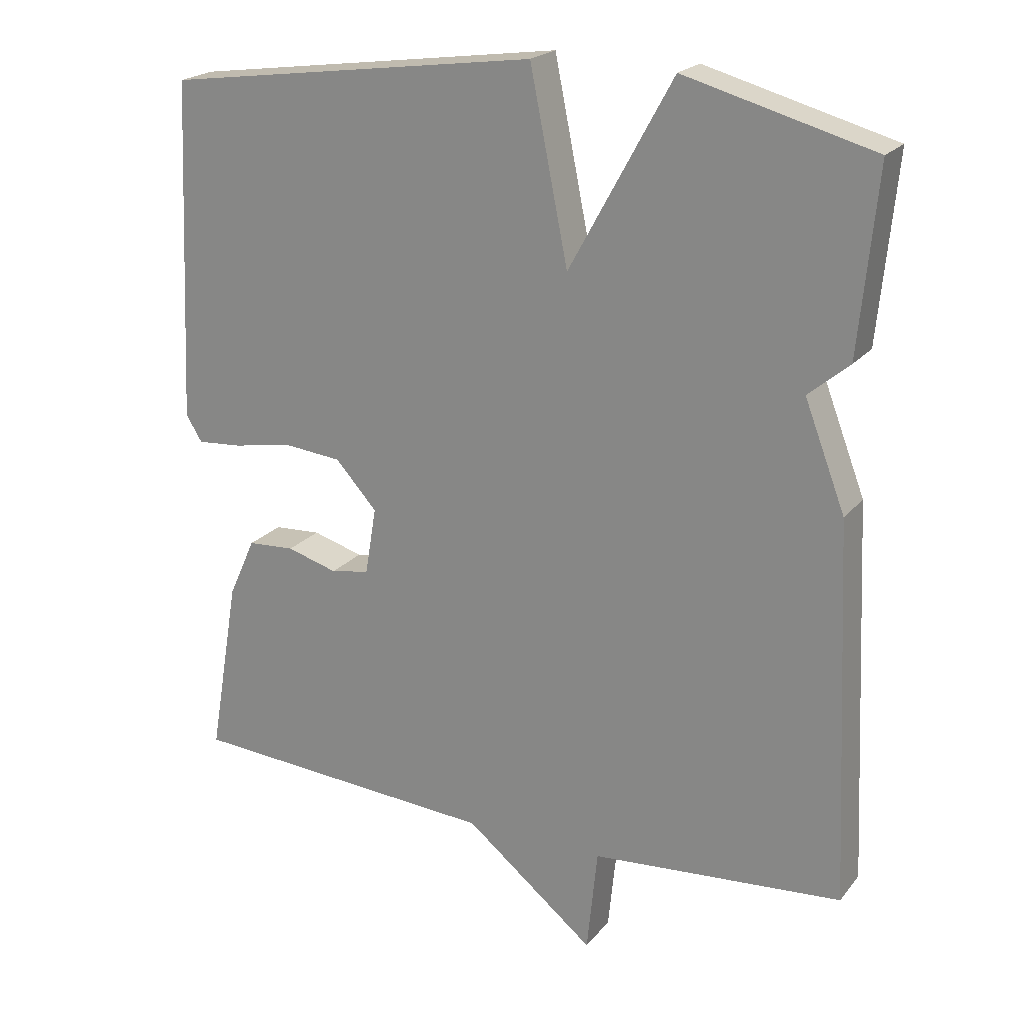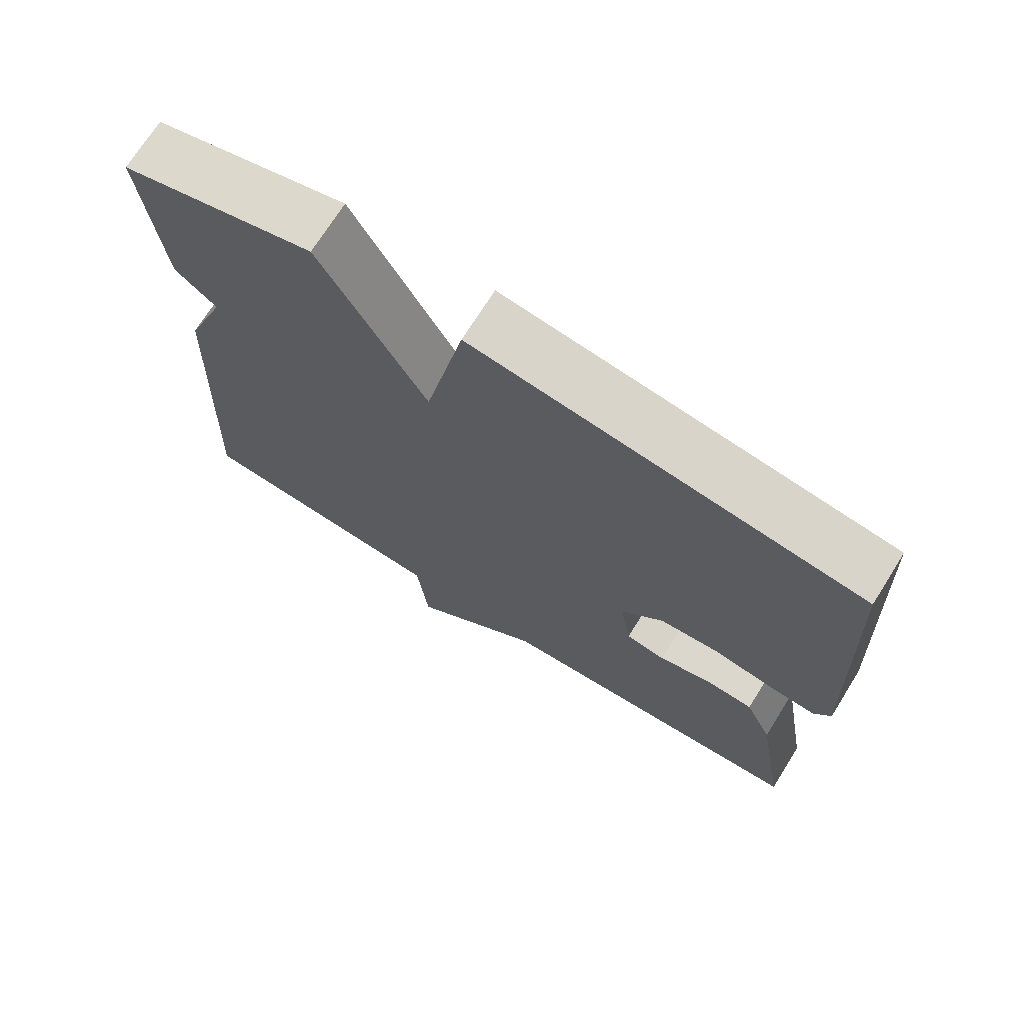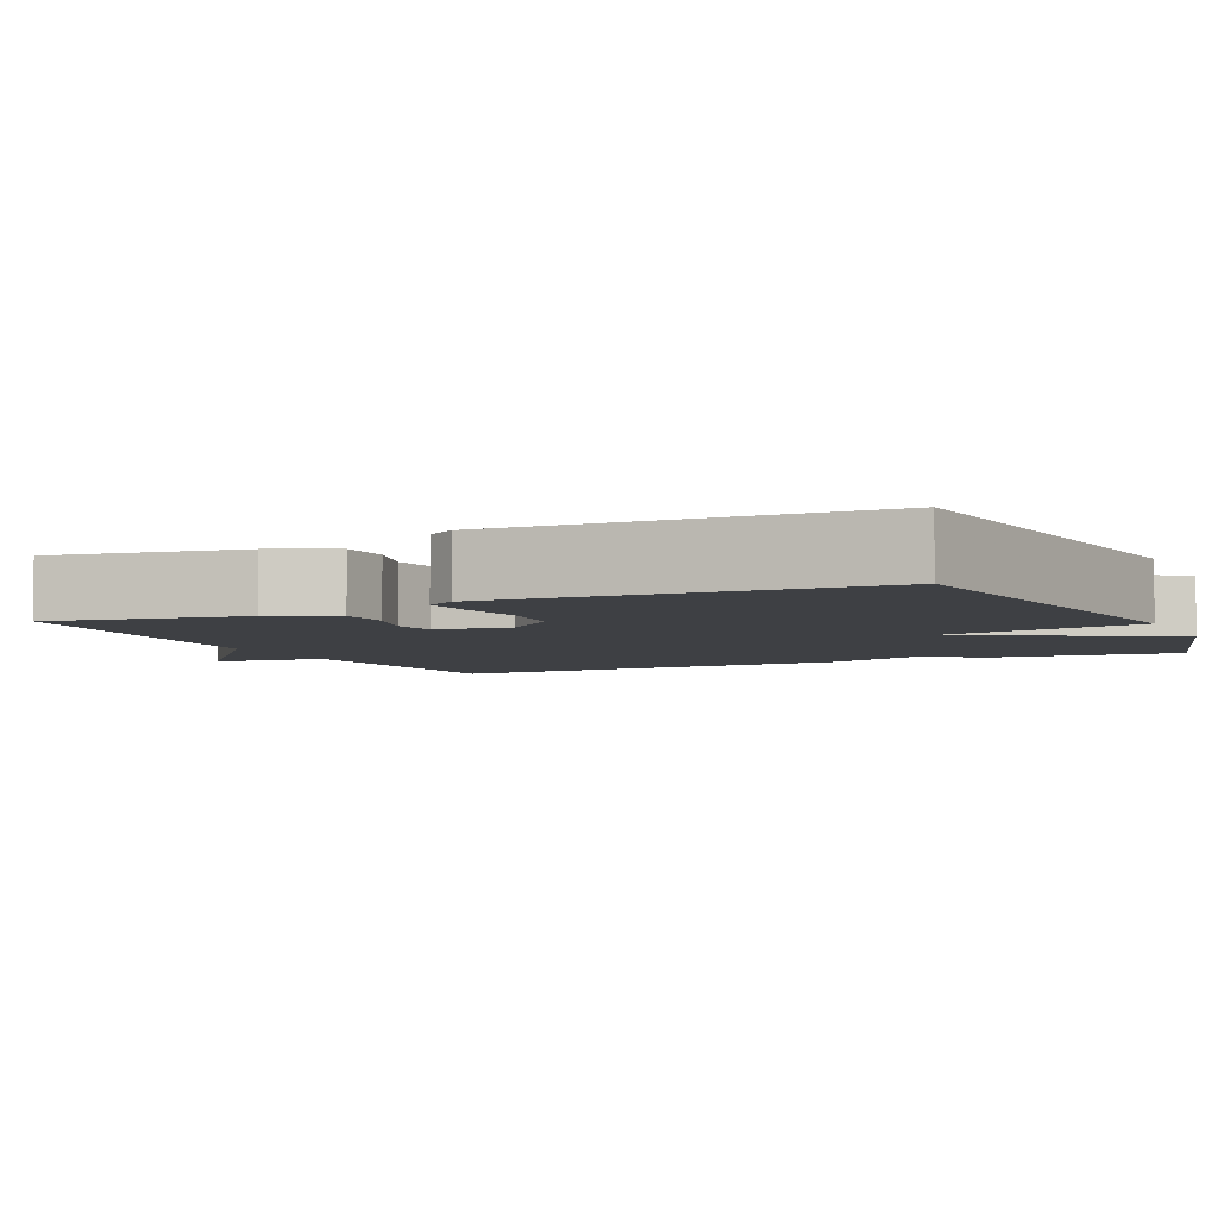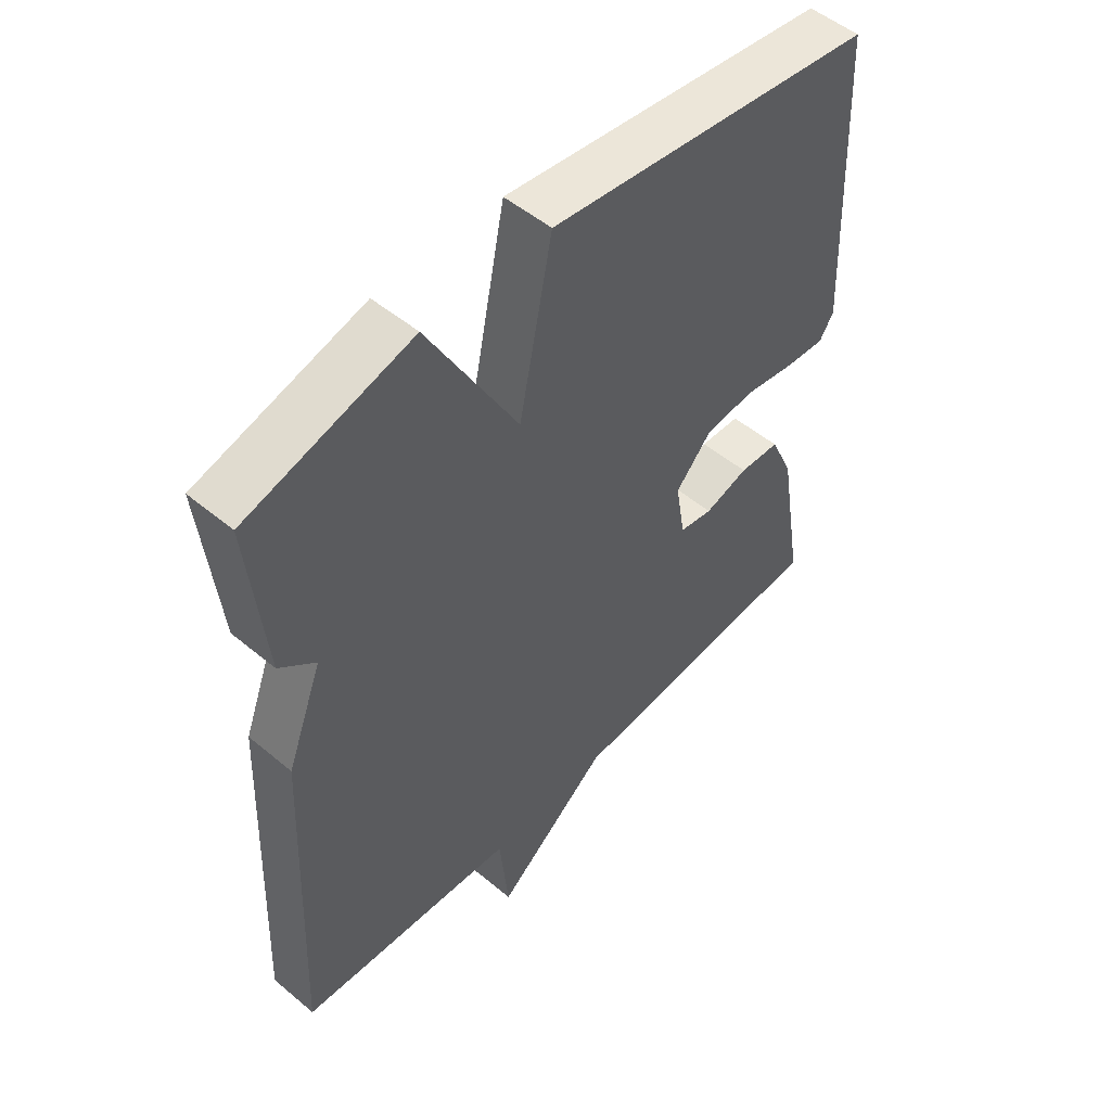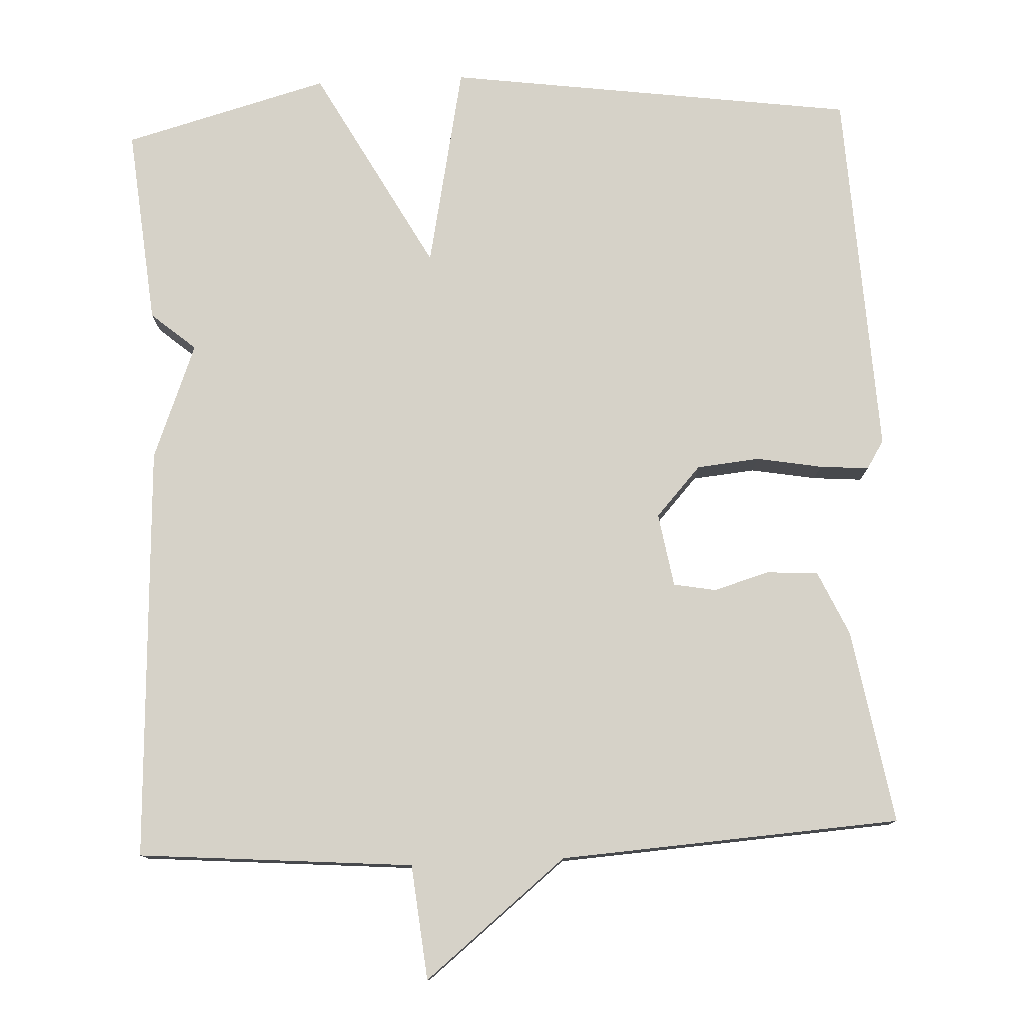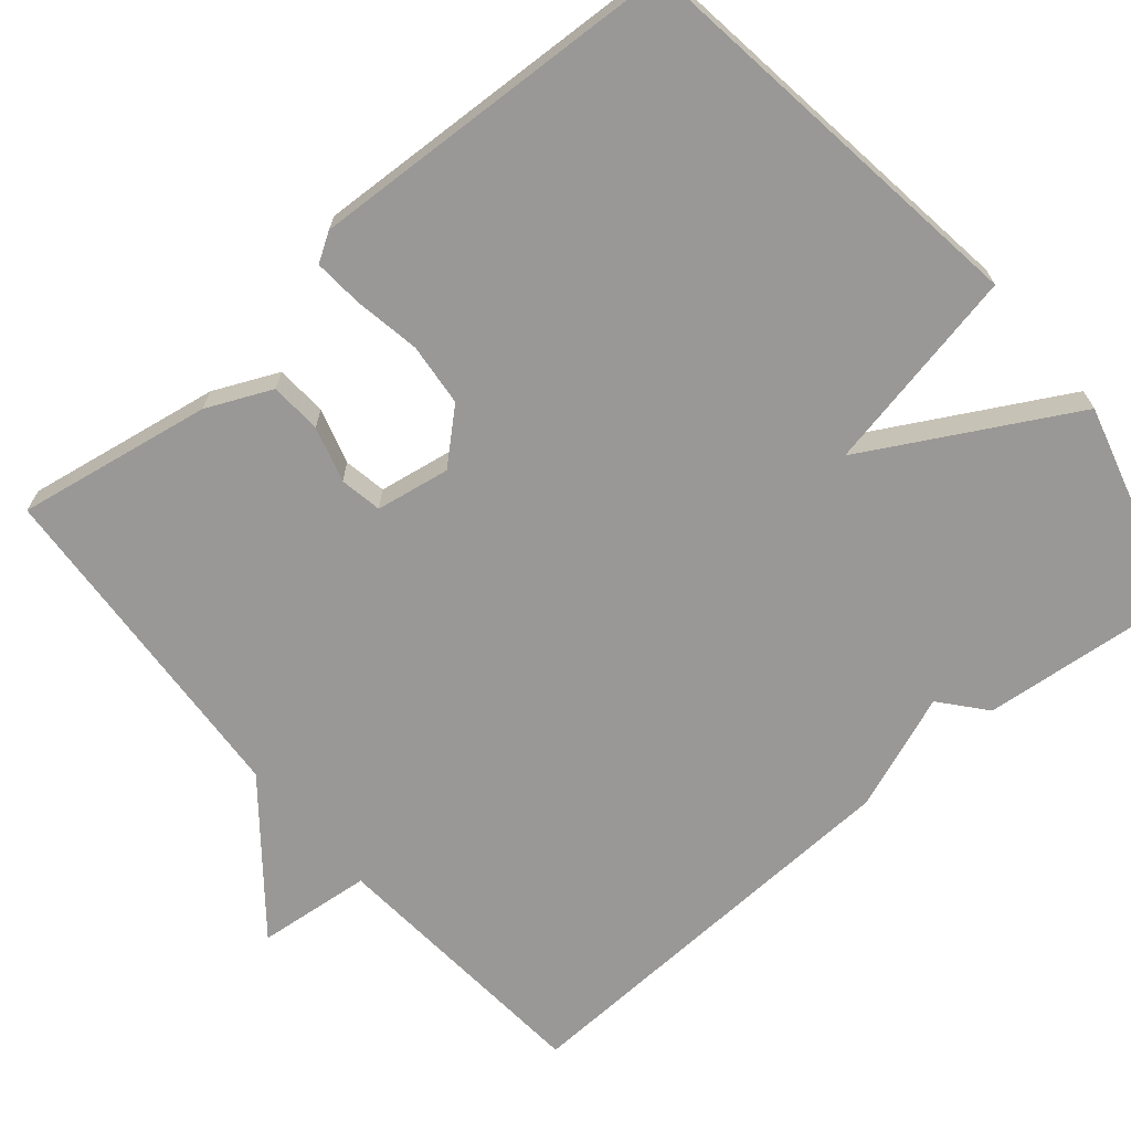
<metadata>
{"format":"obj","ext":"obj","renderer":"f3d","projection":"perspective","resolution":1024,"background":"white","views":[{"elev":21.3,"azim":27.9,"up":"+Z"},{"elev":71.7,"azim":-147.9,"up":"+Z"},{"elev":-4.9,"azim":-65.1,"up":"+Y"},{"elev":51.8,"azim":132.0,"up":"+Z"},{"elev":78.0,"azim":177.4,"up":"+Y"},{"elev":-68.6,"azim":-49.9,"up":"+Y"}]}
</metadata>
<code>
v 0.5 0.07 0.5
v 0.475 0.07 0.241
v 0.417 0.07 0.192
v 0.475 0.07 0.041
v 0.5 0.07 -0.5
v 0.143 0.07 -0.529
v 0.128 0.07 -0.678
v -0.057 0.07 -0.529
v -0.5 0.07 -0.5
v -0.457 0.07 -0.247
v -0.419 0.07 -0.163
v -0.352 0.07 -0.159
v -0.28 0.07 -0.18
v -0.225 0.07 -0.17
v -0.209 0.07 -0.074
v -0.268 0.07 -0.009
v -0.35 0.07 -0.001
v -0.435 0.07 -0.016
v -0.499 0.07 -0.021
v -0.522 0.07 0.016
v -0.5 0.07 0.5
v 0.033 0.07 0.573
v 0.087 0.07 0.307
v 0.233 0.07 0.573
v 0.5 0 0.5
v 0.475 0 0.241
v 0.417 0 0.192
v 0.475 0 0.041
v 0.5 0 -0.5
v 0.143 0 -0.529
v 0.128 0 -0.678
v -0.057 0 -0.529
v -0.5 0 -0.5
v -0.457 0 -0.247
v -0.419 0 -0.163
v -0.352 0 -0.159
v -0.28 0 -0.18
v -0.225 0 -0.17
v -0.209 0 -0.074
v -0.268 0 -0.009
v -0.35 0 -0.001
v -0.435 0 -0.016
v -0.499 0 -0.021
v -0.522 0 0.016
v -0.5 0 0.5
v 0.033 0 0.573
v 0.087 0 0.307
v 0.233 0 0.573
f 1 2 3
f 24 1 3
f 23 24 3
f 21 22 23
f 20 21 23
f 19 20 23
f 18 19 23
f 17 18 23
f 23 3 4
f 17 23 4
f 16 17 4
f 15 16 4 5
f 14 15 5 6
f 6 7 8
f 14 6 8
f 13 14 8
f 11 12 13
f 10 11 13
f 9 10 13
f 8 9 13
f 27 26 25
f 27 25 48
f 27 48 47
f 47 46 45
f 47 45 44
f 47 44 43
f 47 43 42
f 47 42 41
f 28 27 47
f 28 47 41
f 28 41 40
f 29 28 40 39
f 30 29 39 38
f 32 31 30
f 32 30 38
f 32 38 37
f 37 36 35
f 37 35 34
f 37 34 33
f 37 33 32
f 1 25 26 2
f 2 26 27 3
f 3 27 28 4
f 4 28 29 5
f 5 29 30 6
f 6 30 31 7
f 7 31 32 8
f 8 32 33 9
f 9 33 34 10
f 10 34 35 11
f 11 35 36 12
f 12 36 37 13
f 13 37 38 14
f 14 38 39 15
f 15 39 40 16
f 16 40 41 17
f 17 41 42 18
f 18 42 43 19
f 19 43 44 20
f 20 44 45 21
f 21 45 46 22
f 22 46 47 23
f 23 47 48 24
f 24 48 25 1

</code>
